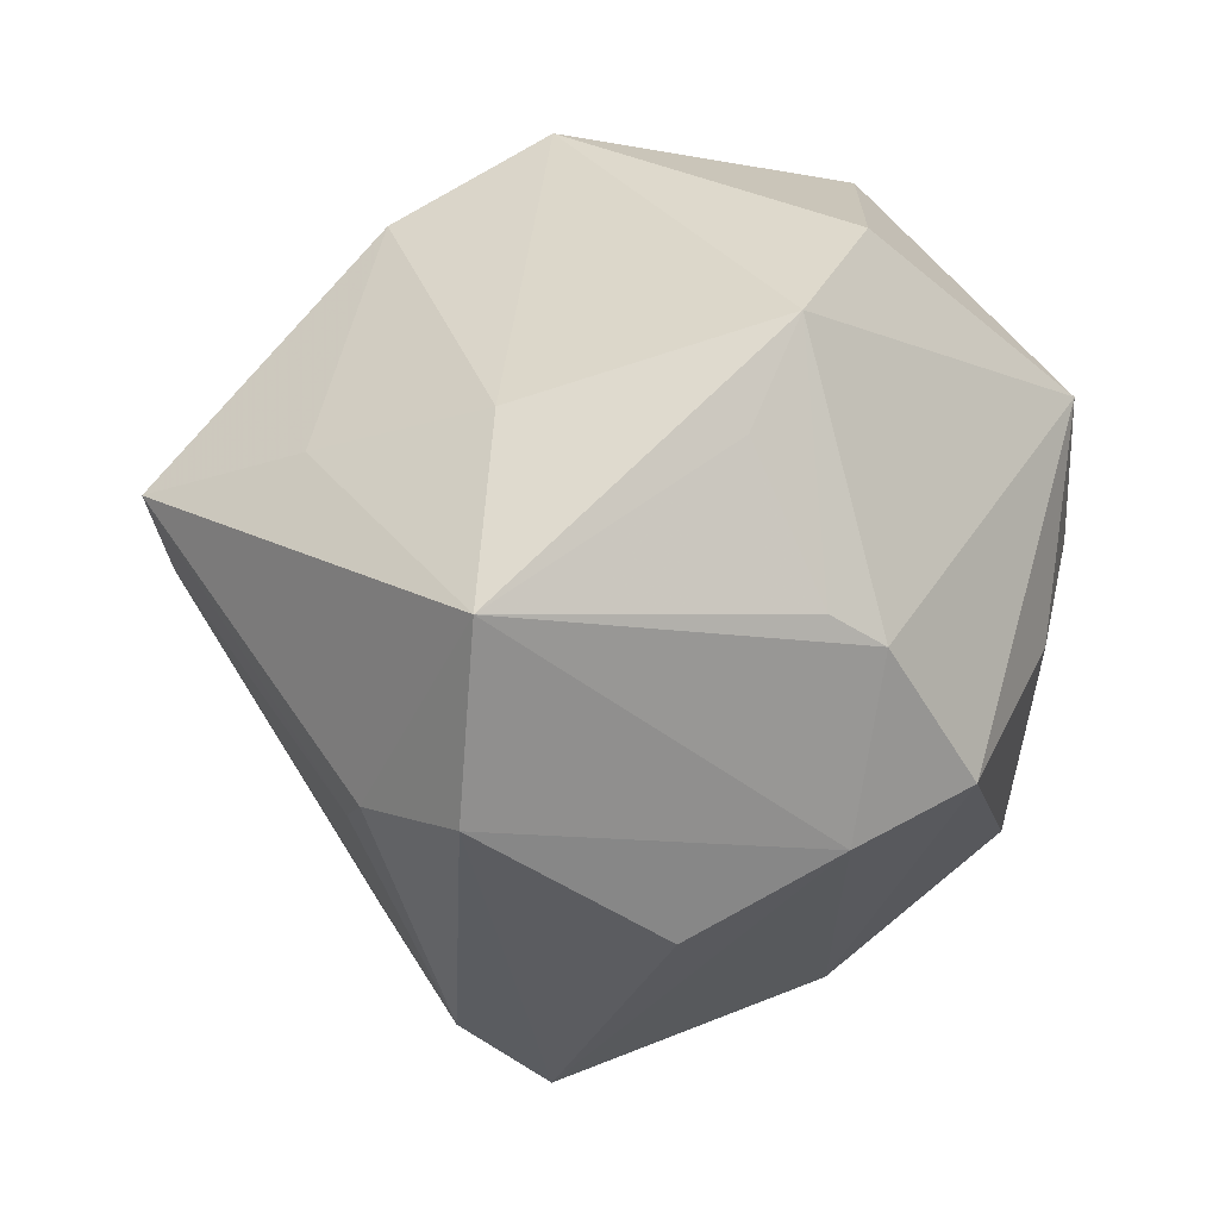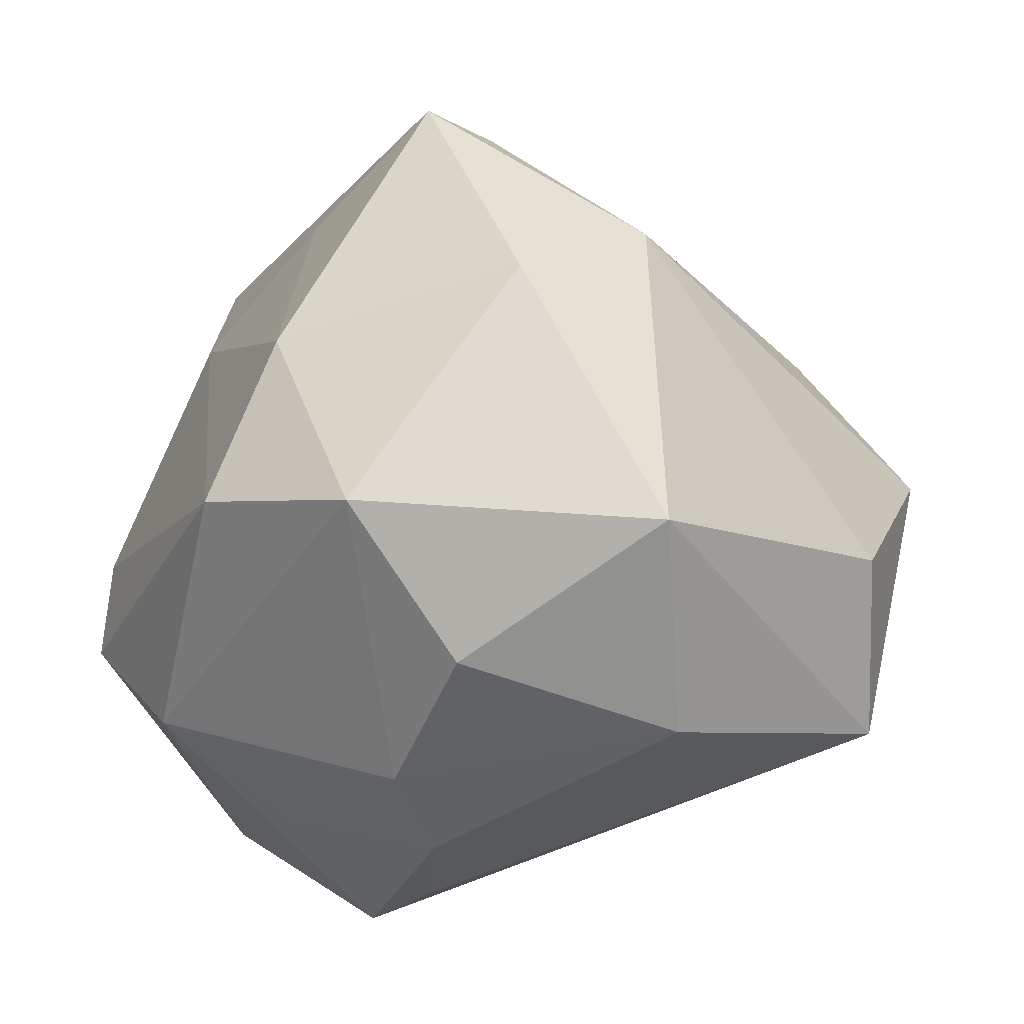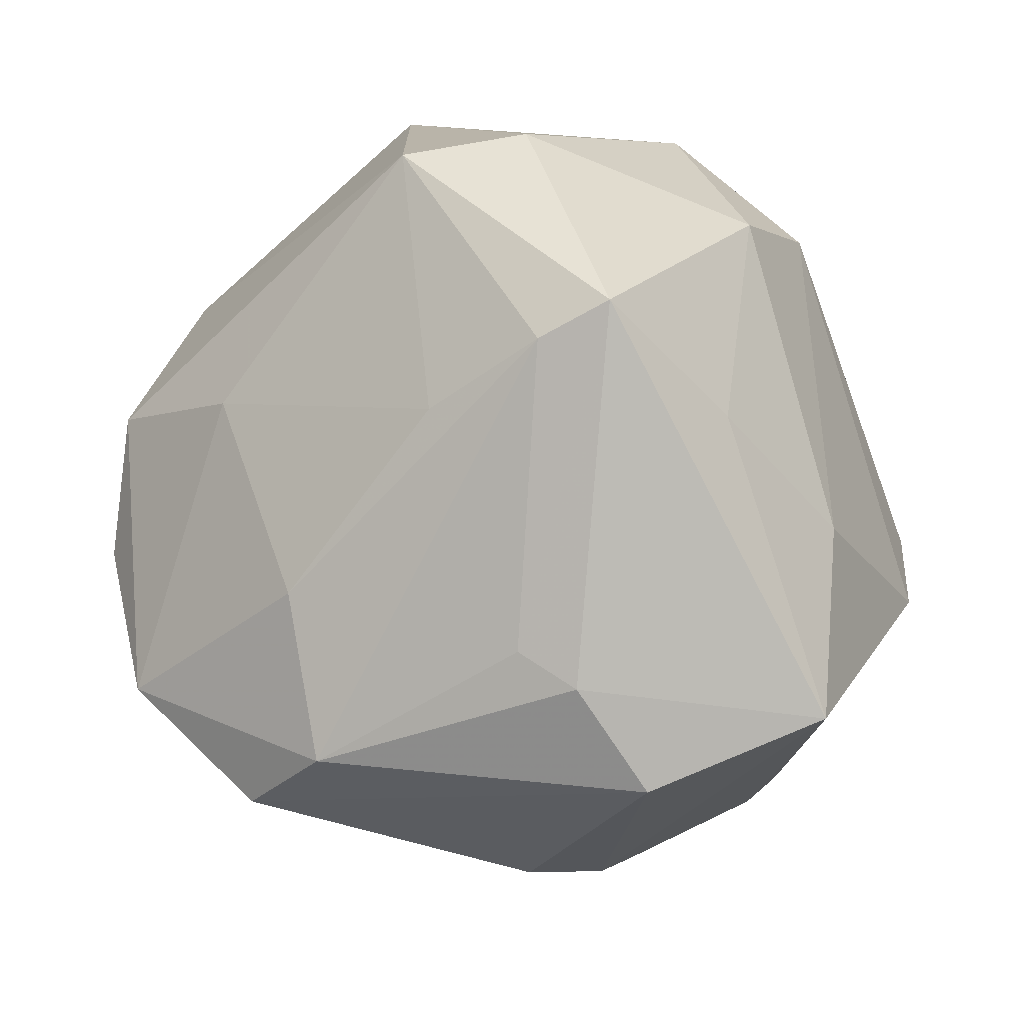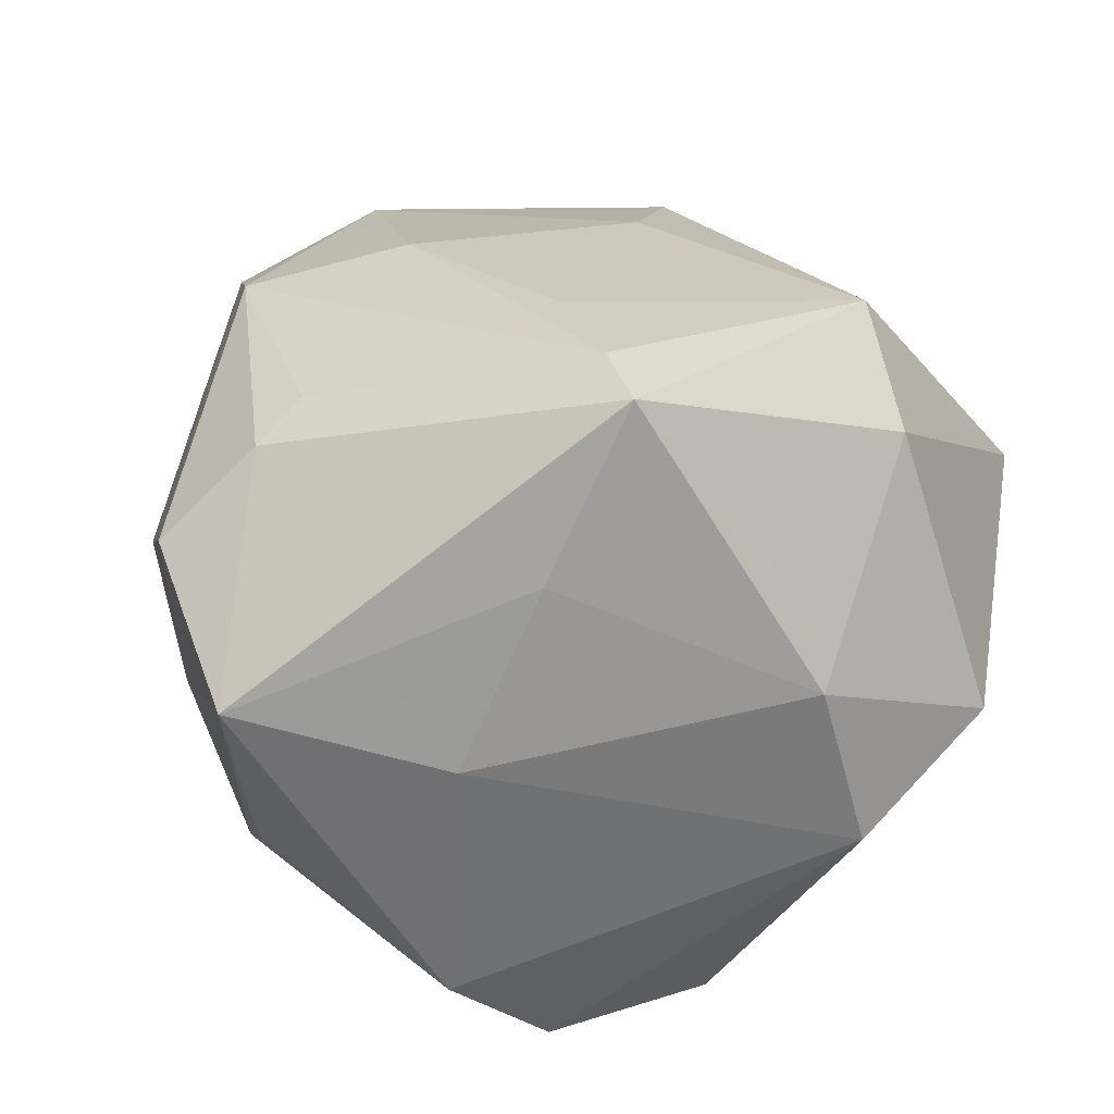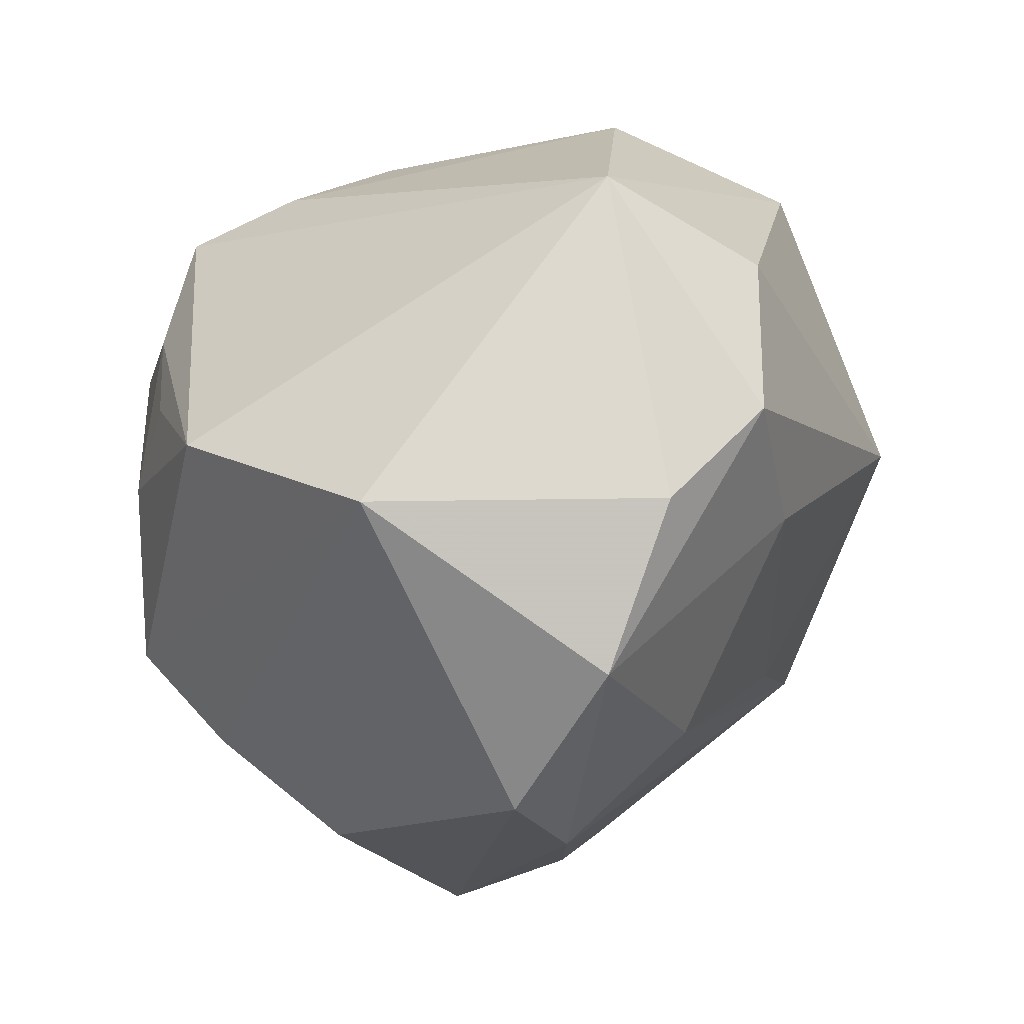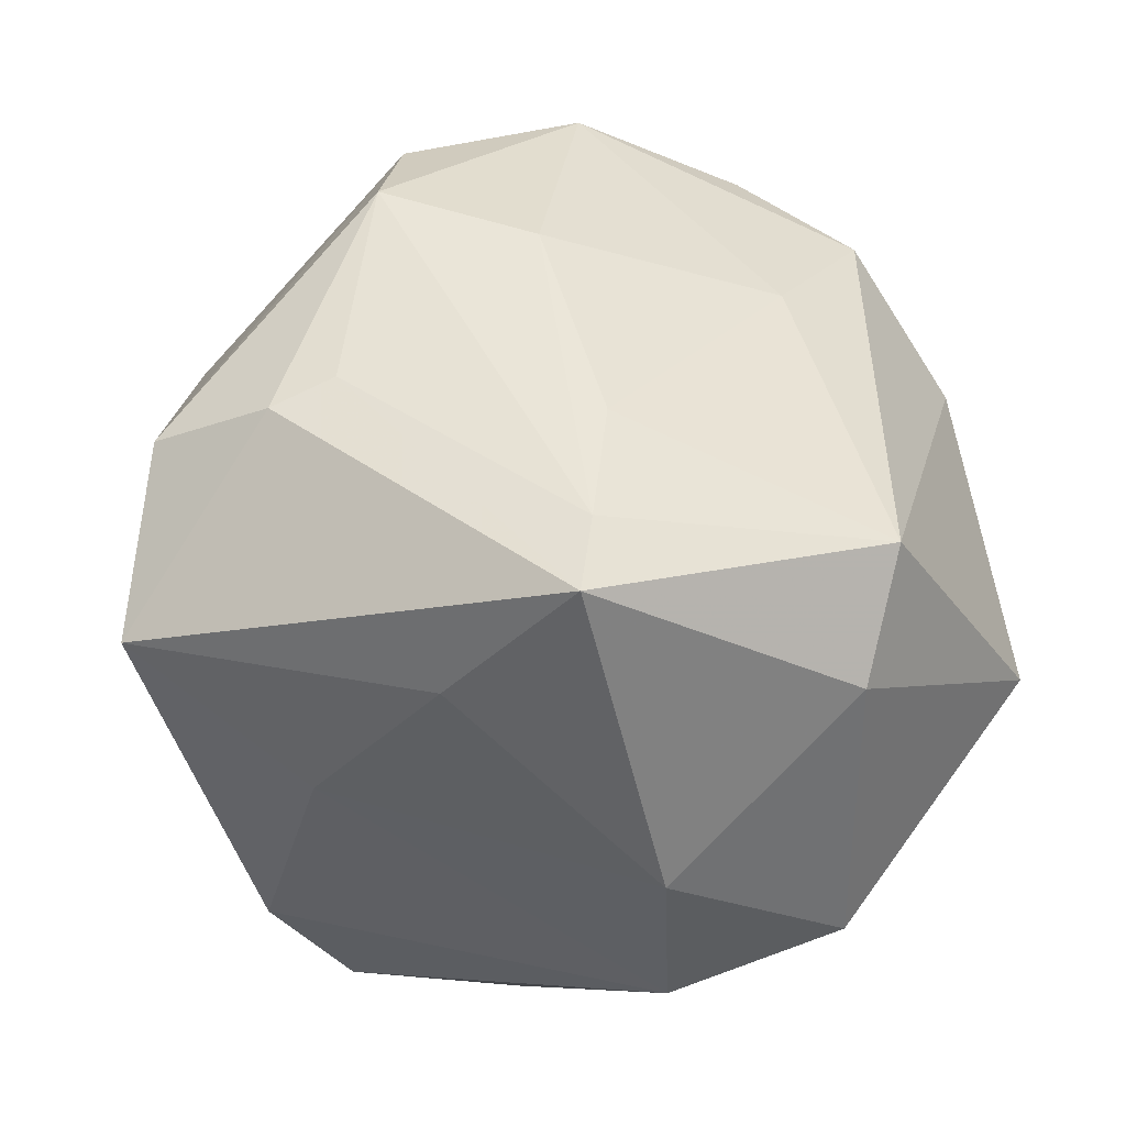
<metadata>
{"format":"obj","ext":"obj","renderer":"f3d","projection":"perspective","resolution":1024,"background":"white","views":[{"elev":7.0,"azim":74.5,"up":"+Y"},{"elev":6.5,"azim":-133.8,"up":"+Z"},{"elev":71.9,"azim":50.2,"up":"+Z"},{"elev":59.6,"azim":142.8,"up":"+Z"},{"elev":-64.0,"azim":-130.3,"up":"+Y"},{"elev":78.0,"azim":170.3,"up":"+Z"}]}
</metadata>
<code>
v 0.02887 -0.011 -0.01739
v 0.03312 0.001992 -0.004617
v -0.02403 0.006527 0.02684
v 0.01152 -0.004364 -0.02988
v 0.02229 0.01571 0.01577
v 0.01985 -0.002824 -0.02633
v -0.002137 0.03503 0.00536
v 0.03004 -0.0122 0.02025
v 0.01141 0.01205 0.02709
v 0.01847 0.0155 -0.02891
v 0.006175 -0.01928 -0.02883
v -0.004254 -0.00668 0.02872
v 0.03471 0.002964 0.02027
v 0.02072 -0.01197 0.0252
v -0.03472 0.01509 0.005061
v -0.0222 0.02583 -0.006425
v -0.01973 0.01659 0.02446
v -0.02851 -0.02322 0.004146
v -0.01233 0.01931 -0.02404
v -0.004674 -0.03288 -0.01811
v 0.02878 0.02232 -0.004187
v -0.03441 -0.01047 -0.0005015
v -0.00283 0.028 0.01813
v 0.003299 0.01269 -0.03442
v 0.02305 0.02787 -0.01095
v -0.03128 0.01004 -0.01281
v 0.009555 0.003937 -0.03225
v -0.01676 0.03246 0.006517
v -0.001481 0.002462 0.03485
v -0.007568 -0.03789 0.005063
v 0.02673 -0.02172 0.004006
v 0.009978 -0.03078 0.01604
v 0.01529 -0.01358 0.02511
v -0.00581 0.0138 -0.03011
v 0.03095 0.01409 0.0003428
v 0.007411 -0.03652 0.008097
v 0.02922 -0.01519 -0.007826
v -0.03265 -0.01263 -0.01589
v 0.009279 0.03117 -0.01489
v 0.0004065 0.008271 0.03741
v -0.01353 0.0248 -0.01723
v -0.001956 -0.02401 0.01936
v -0.0203 -0.03165 0.000716
v 0.00245 0.02257 -0.02371
v 0.03274 -0.0004917 -0.009129
v -0.02041 -0.01718 0.01478
f 38 15 26
f 38 26 34
f 34 26 19
f 19 26 41
f 22 15 38
f 38 18 22
f 22 3 15
f 18 3 22
f 38 20 43
f 43 18 38
f 20 30 43
f 43 30 18
f 46 3 18
f 46 30 42
f 18 30 46
f 13 14 8
f 25 21 10
f 36 30 20
f 38 34 24
f 24 34 19
f 9 13 5
f 5 13 21
f 10 21 45
f 45 1 10
f 3 29 40
f 40 13 9
f 14 13 40
f 14 40 33
f 33 40 29
f 42 29 12
f 12 29 3
f 12 46 42
f 3 46 12
f 8 36 31
f 42 30 32
f 30 36 32
f 32 29 42
f 32 33 29
f 14 33 32
f 8 14 32
f 32 36 8
f 20 1 37
f 37 36 20
f 37 31 36
f 1 45 37
f 37 45 13
f 37 13 8
f 8 31 37
f 15 28 16
f 16 28 41
f 16 26 15
f 16 41 26
f 41 28 39
f 39 25 10
f 10 24 39
f 11 1 20
f 38 24 11
f 11 20 38
f 9 5 23
f 23 40 9
f 2 45 21
f 13 45 2
f 3 40 17
f 40 23 17
f 15 3 17
f 17 23 28
f 17 28 15
f 19 41 44
f 41 39 44
f 44 24 19
f 44 39 24
f 10 1 6
f 1 11 6
f 7 39 28
f 28 23 7
f 25 39 7
f 21 25 7
f 7 5 21
f 7 23 5
f 21 13 35
f 35 2 21
f 13 2 35
f 27 11 24
f 27 24 10
f 10 6 27
f 4 6 11
f 11 27 4
f 4 27 6

</code>
